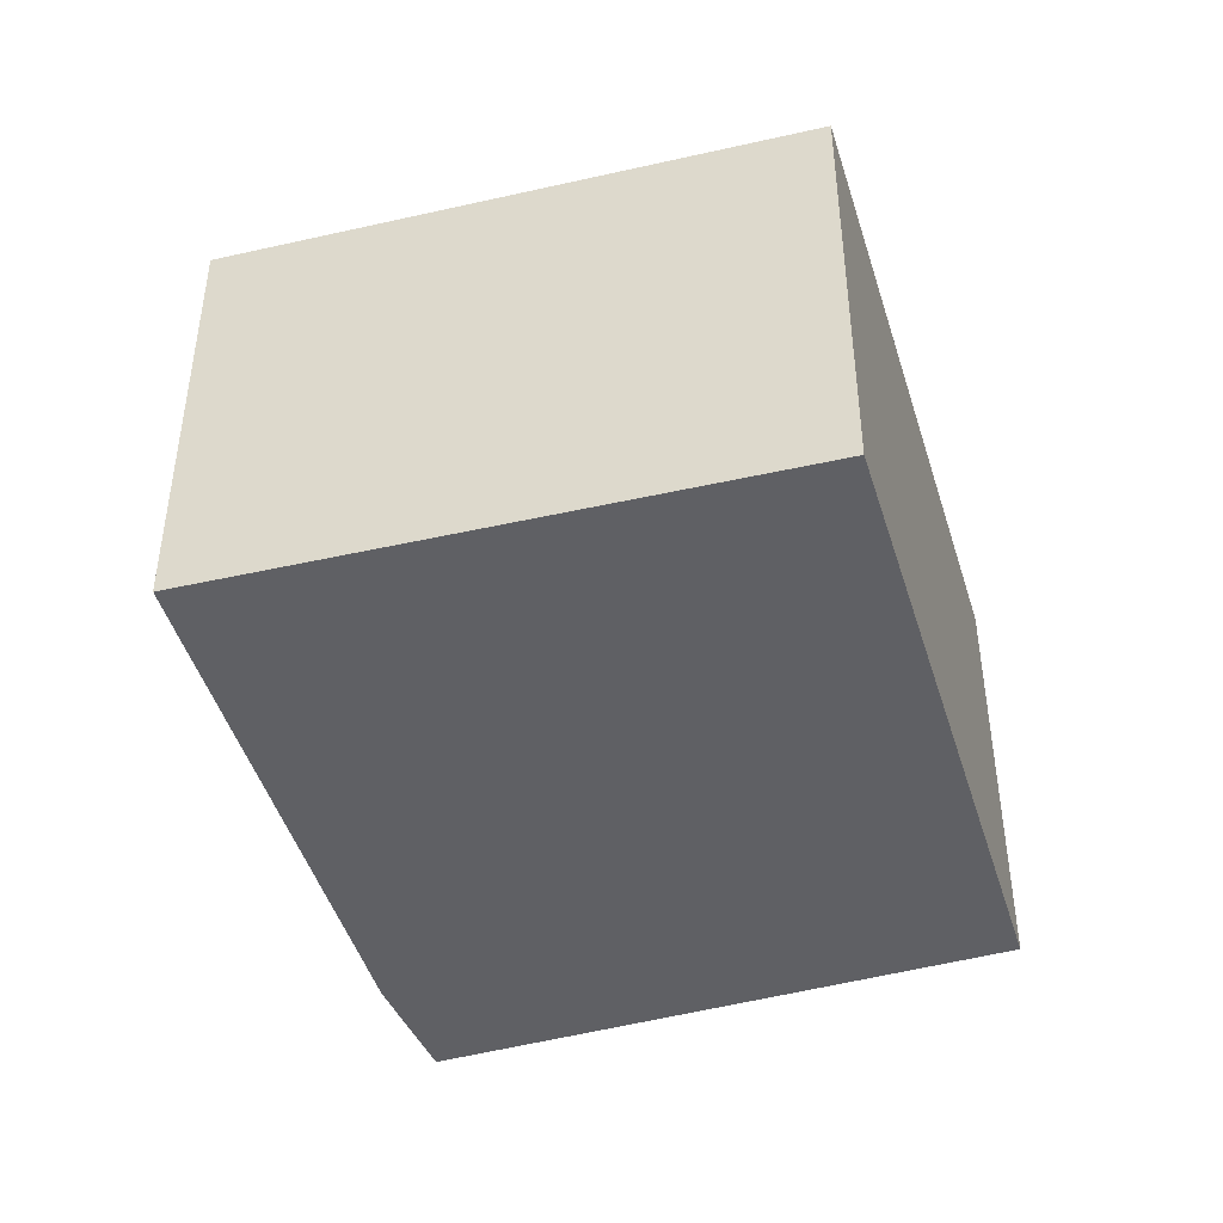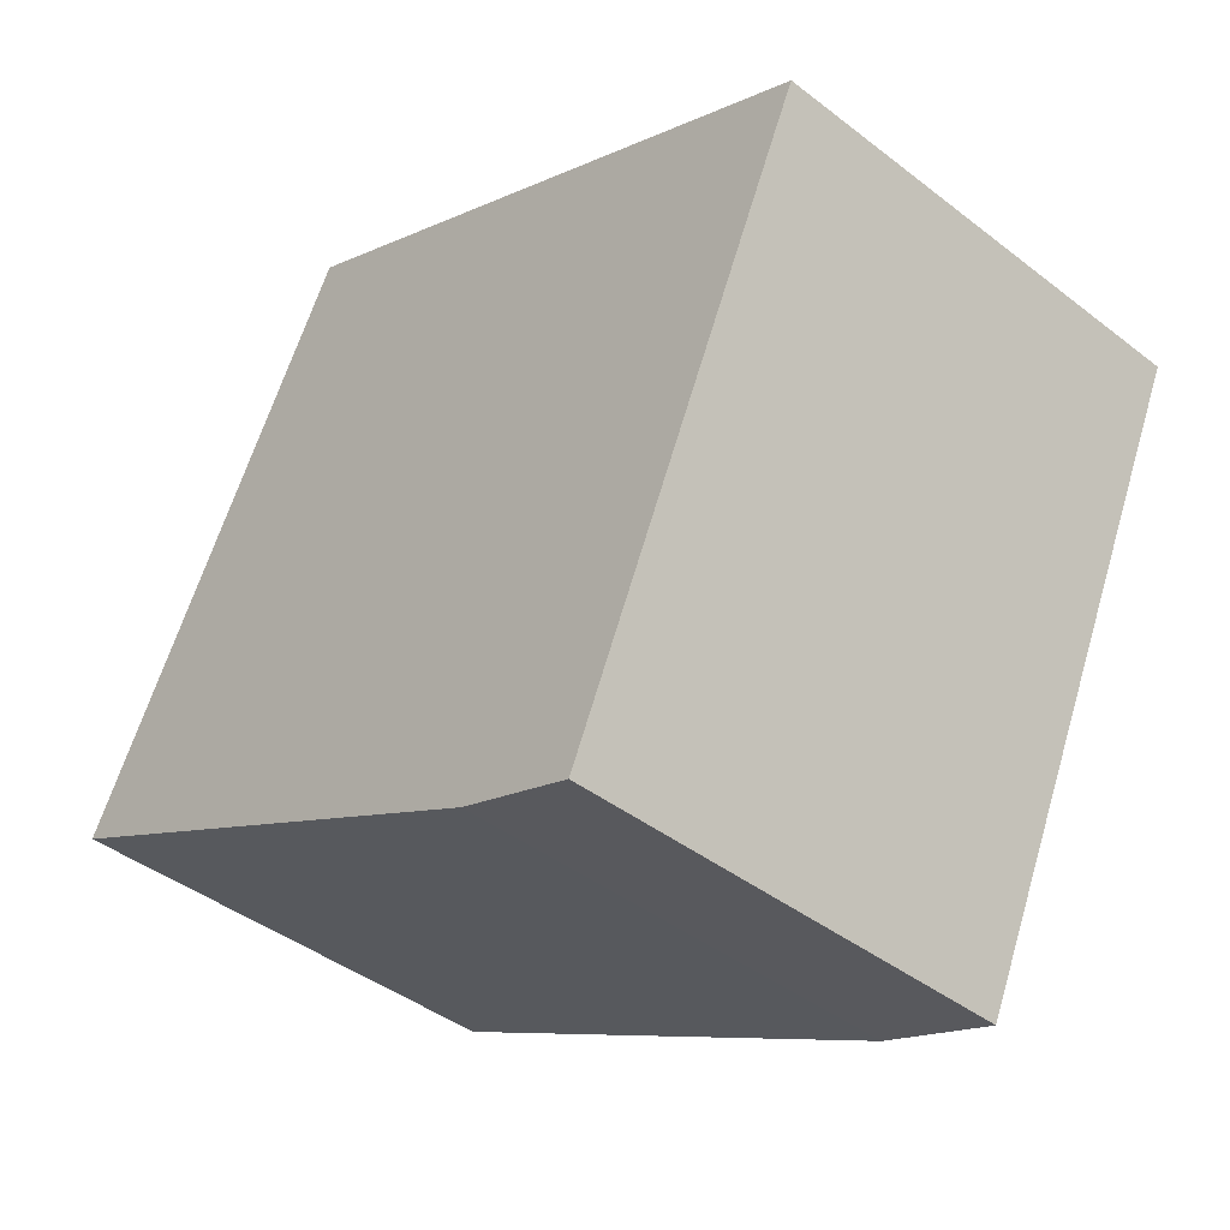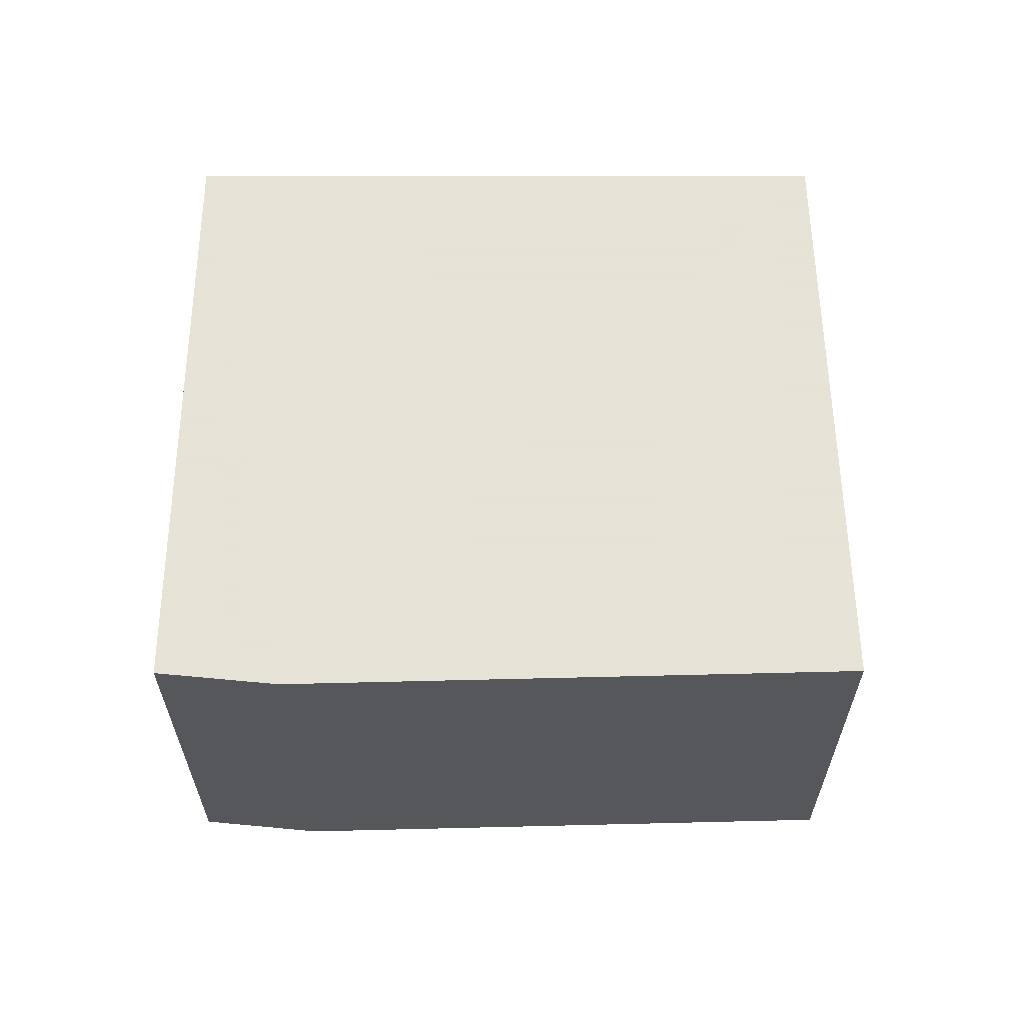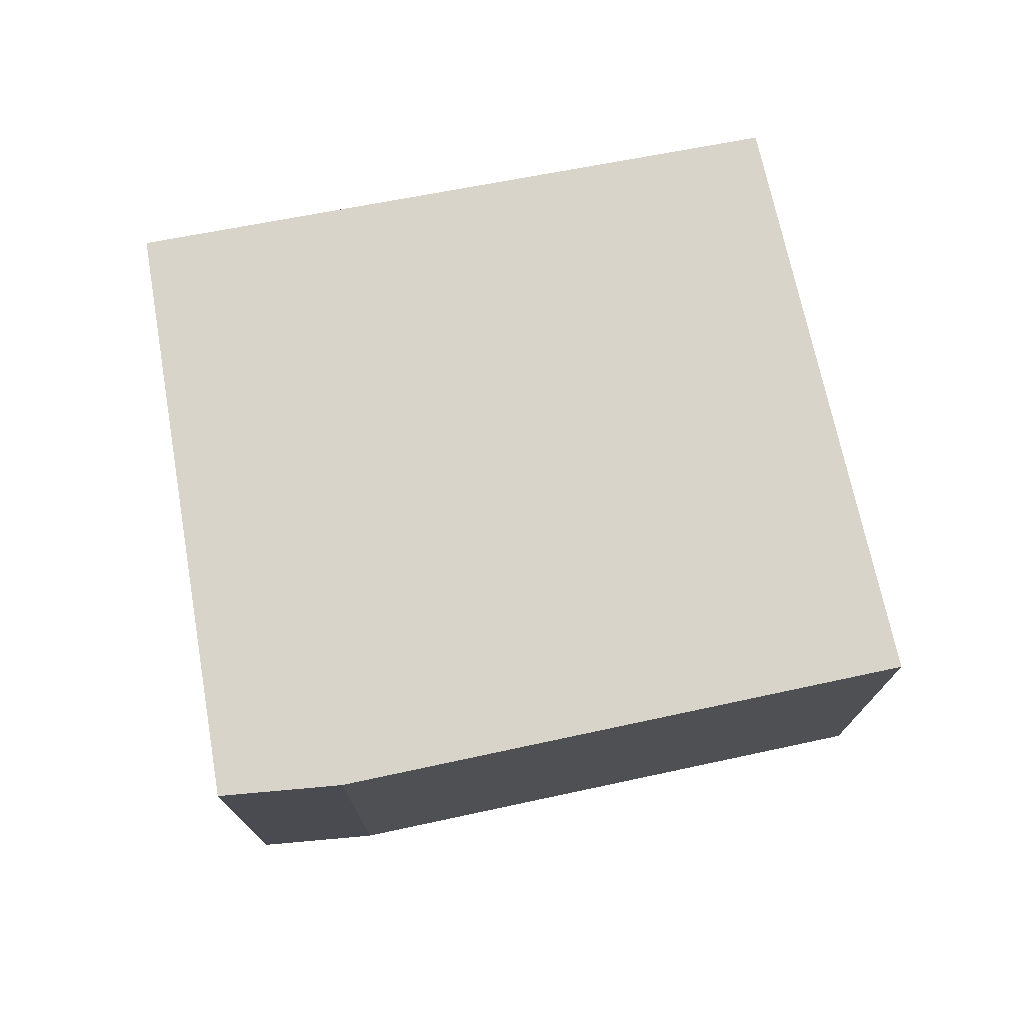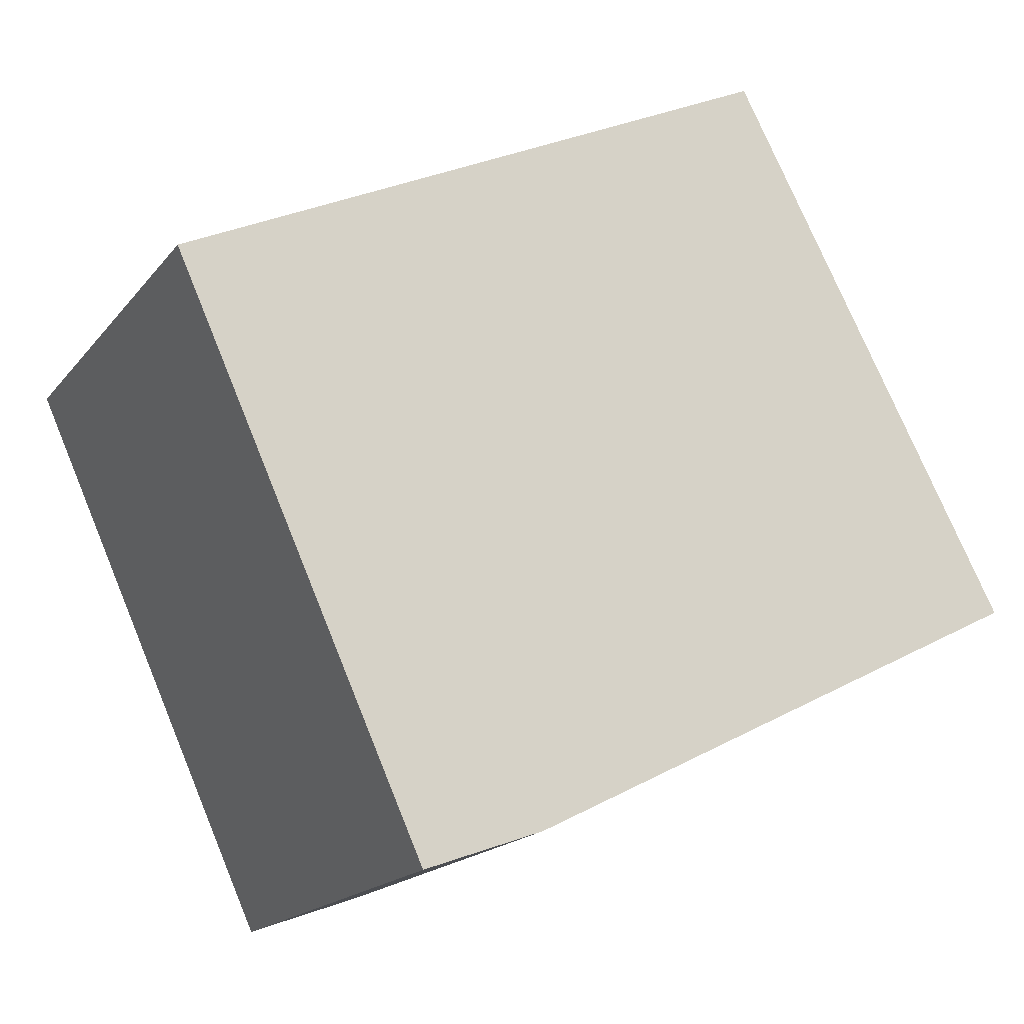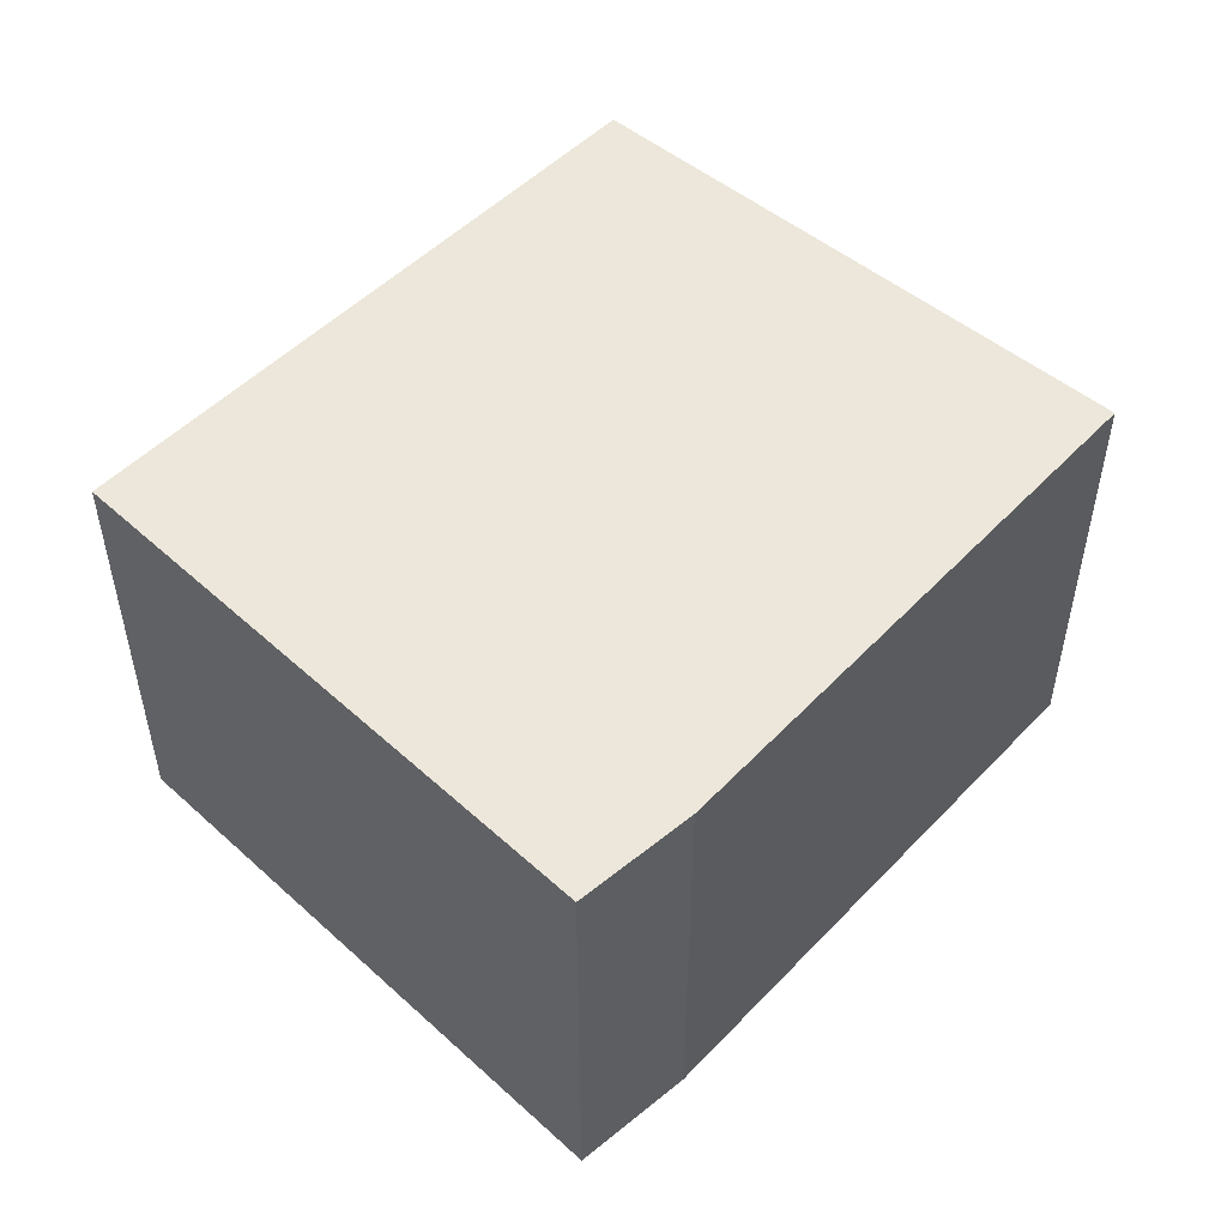
<metadata>
{"format":"obj","ext":"obj","renderer":"f3d","projection":"perspective","resolution":1024,"background":"white","views":[{"elev":-44.5,"azim":-47.4,"up":"+Y"},{"elev":-42.2,"azim":47.2,"up":"+Z"},{"elev":62.8,"azim":-154.3,"up":"+Y"},{"elev":75.1,"azim":-164.9,"up":"+Y"},{"elev":-17.6,"azim":154.4,"up":"+Z"},{"elev":51.9,"azim":158.9,"up":"+Y"}]}
</metadata>
<code>
v  1.366 2.172 2.59
v  2.523 2.172 -1.292
v  0 2.172 1.33e-16
v  4.31 2.172 1.174
v  3.097 2.172 -1.503
v  3.097 9.203e-17 -1.503
v  2.523 7.911e-17 -1.292
v  0 0 0
v  1.366 -1.586e-16 2.59
v  4.31 -7.189e-17 1.174
g defaultobject
f 1 2 3
f 2 1 4
f 2 4 5
f 6 2 5
f 2 6 7
f 7 3 2
f 3 7 8
f 8 1 3
f 1 8 9
f 9 4 1
f 4 9 10
f 10 5 4
f 5 10 6
f 7 9 8
f 9 7 6
f 9 6 10

</code>
